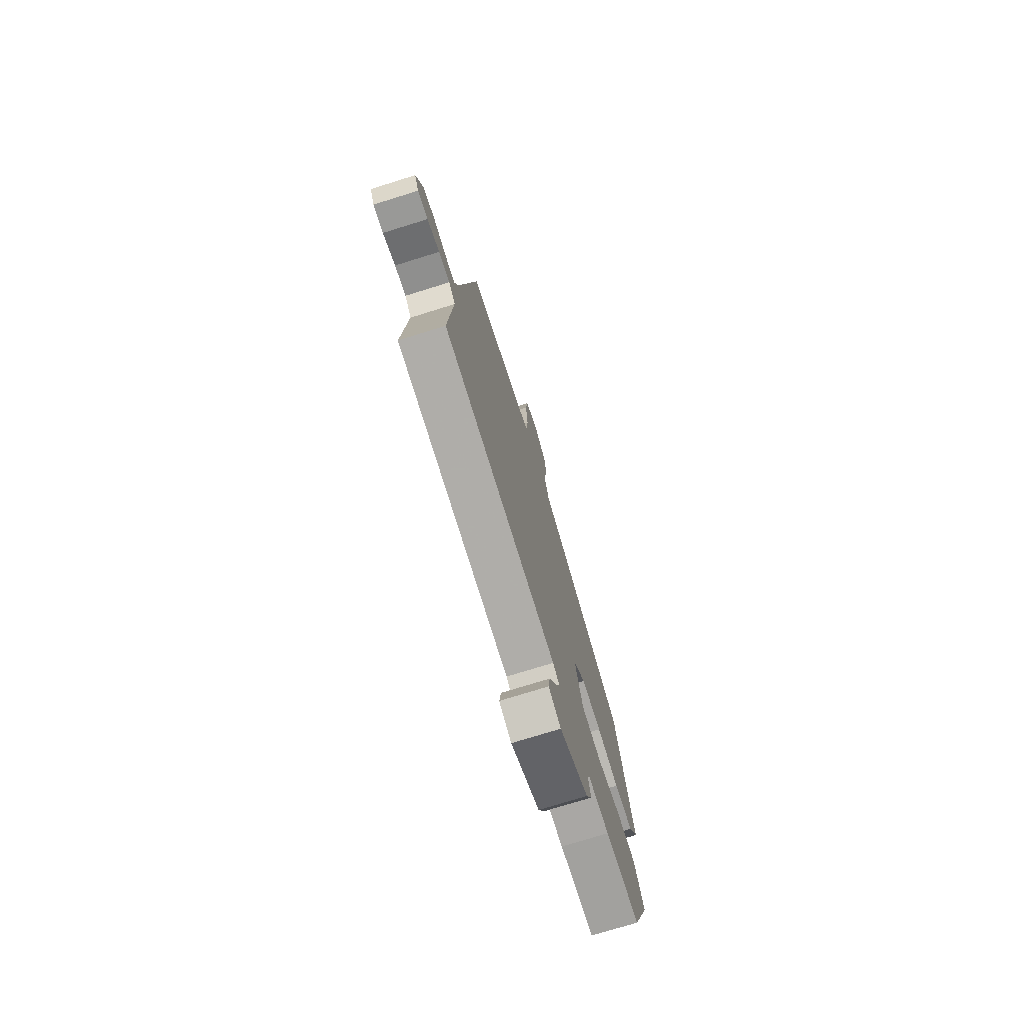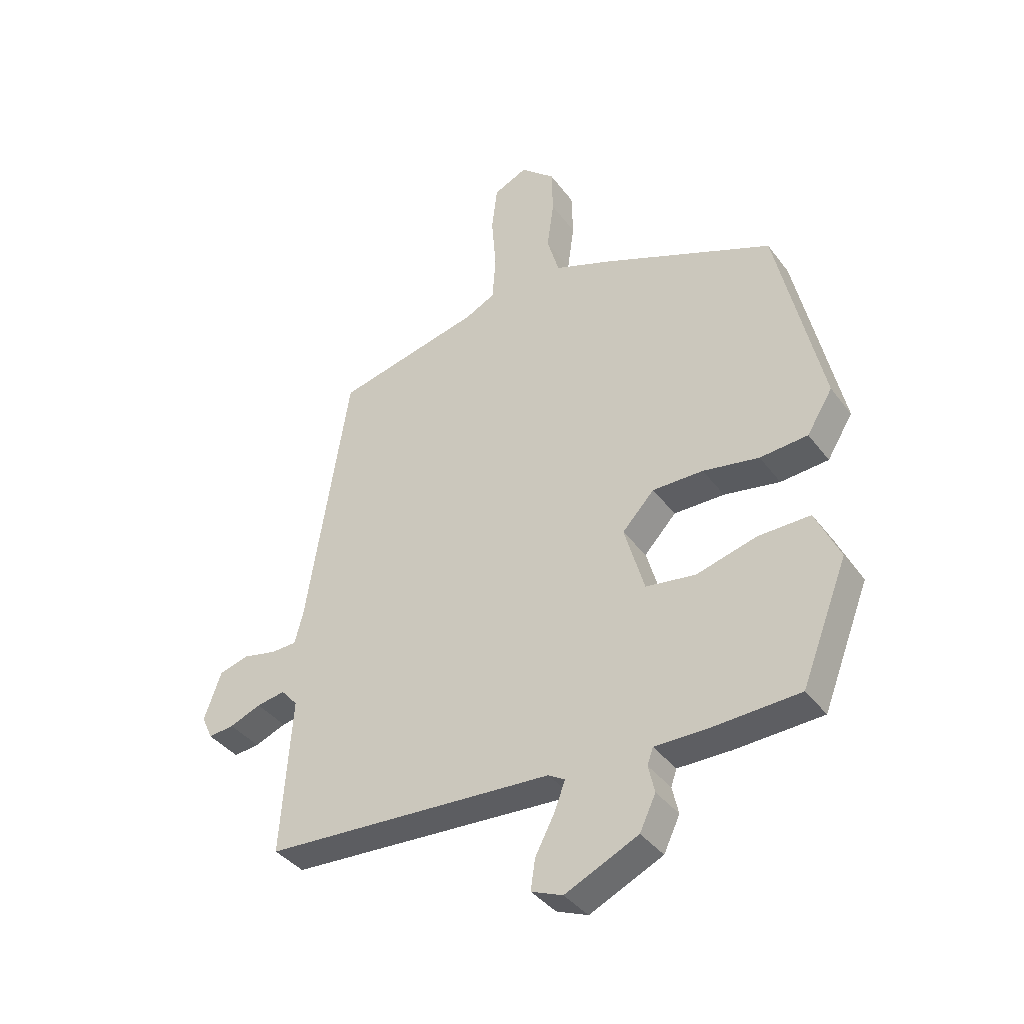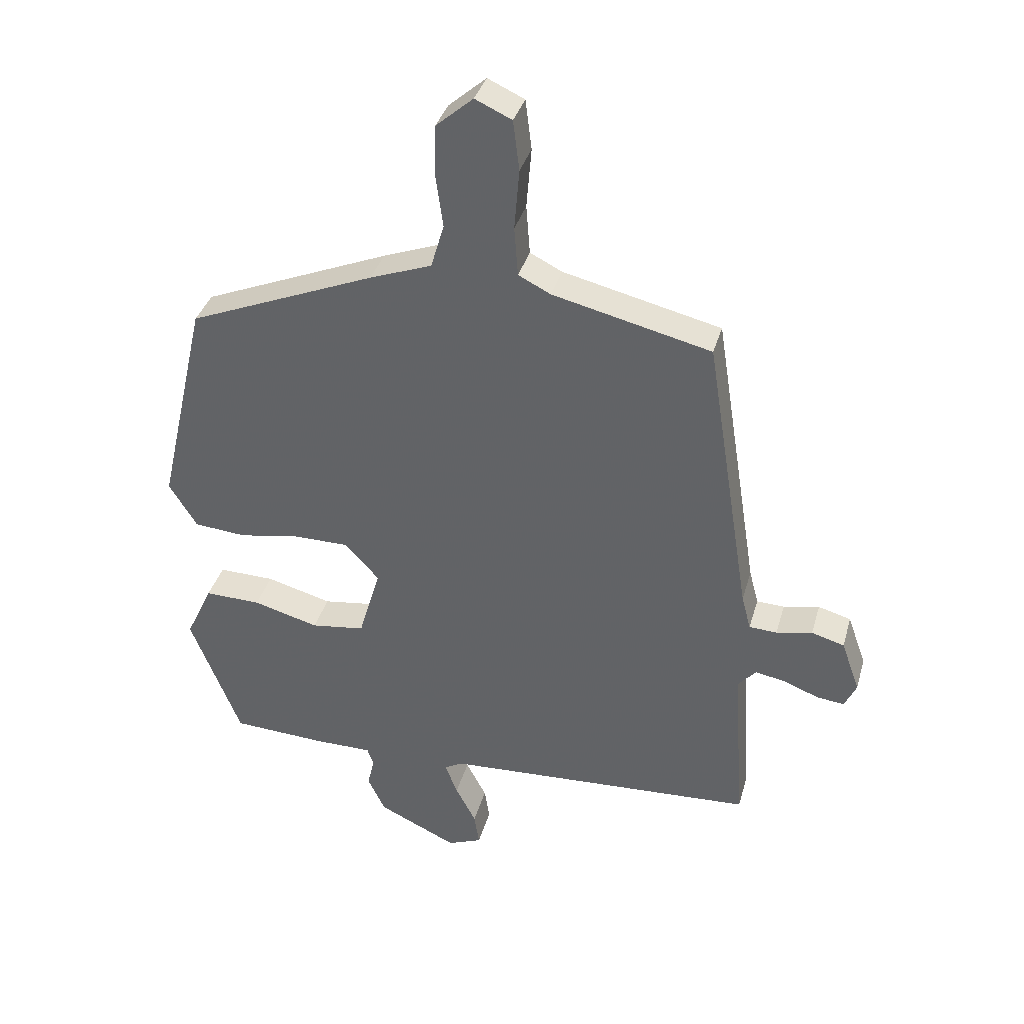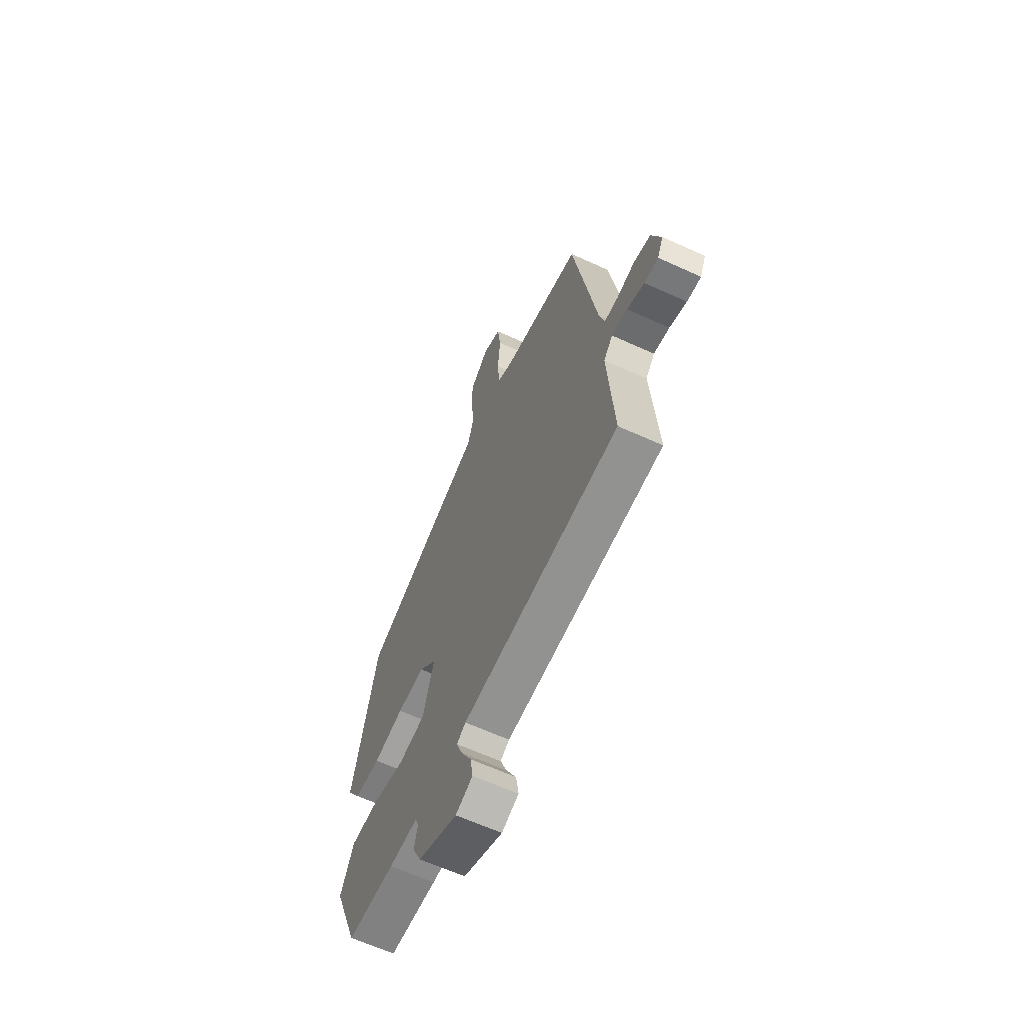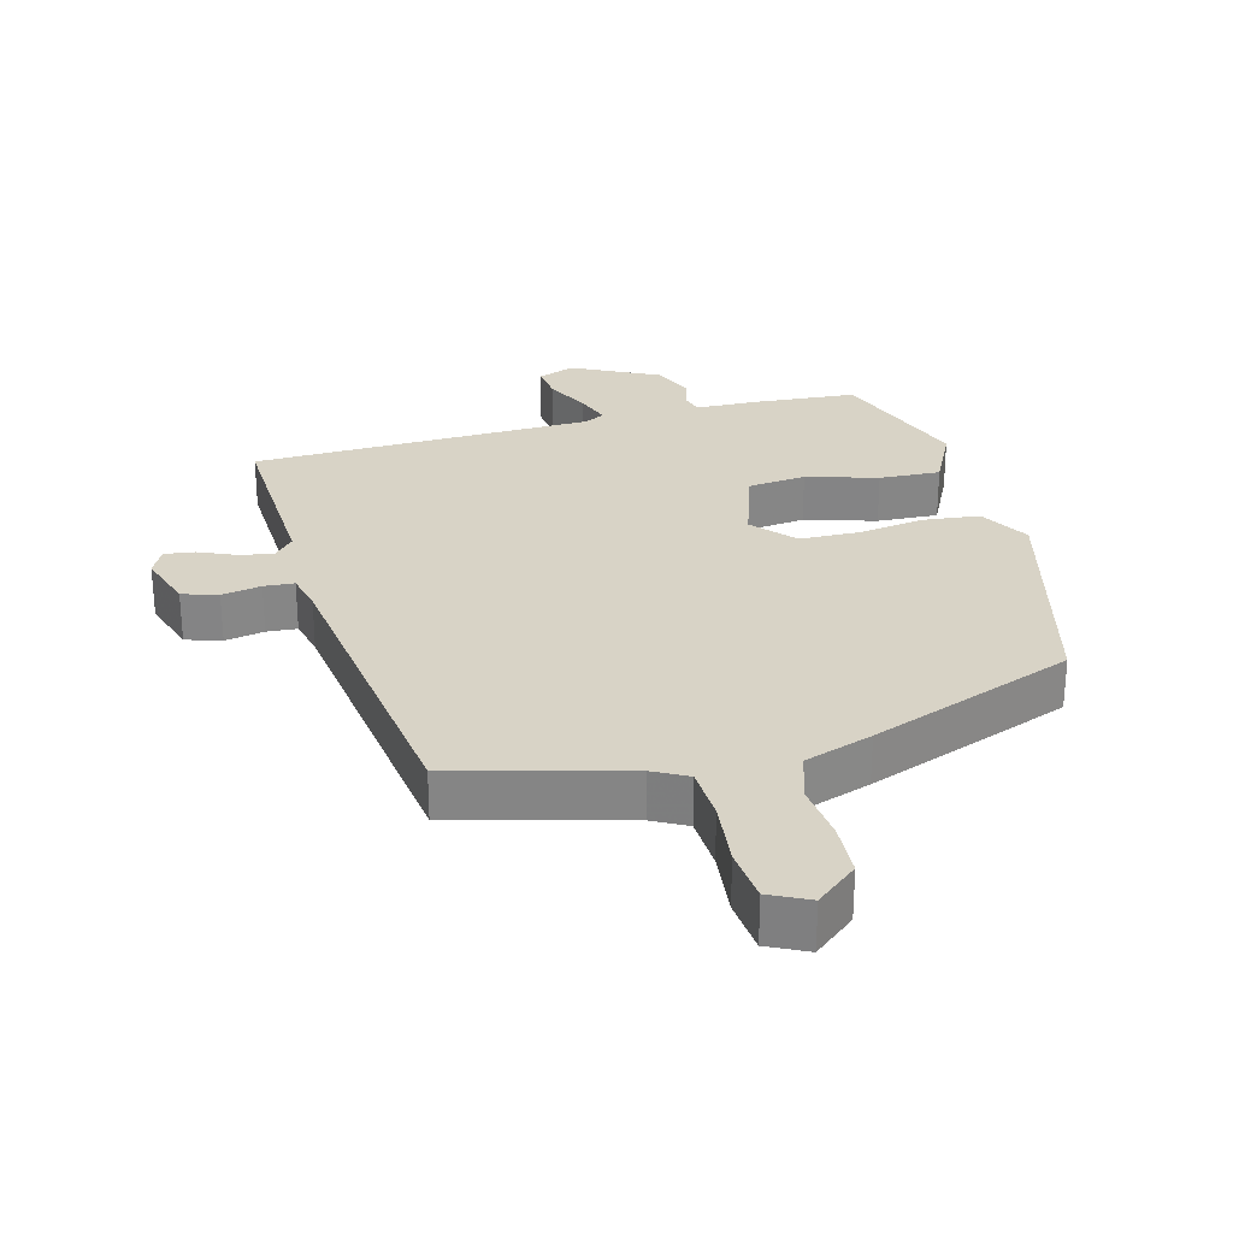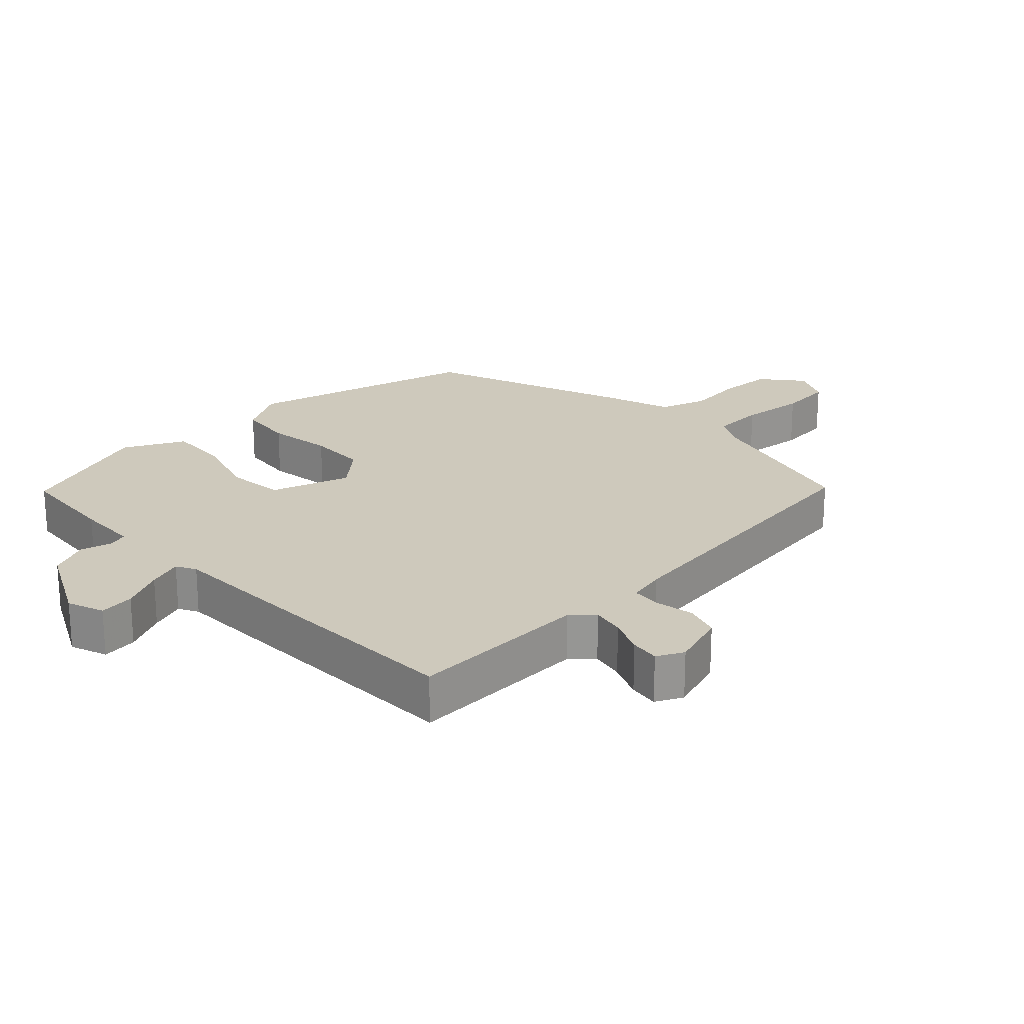
<metadata>
{"format":"obj","ext":"obj","renderer":"f3d","projection":"perspective","resolution":1024,"background":"white","views":[{"elev":-74.7,"azim":-72.7,"up":"+Z"},{"elev":-38.3,"azim":32.5,"up":"+Z"},{"elev":36.6,"azim":-164.7,"up":"+Z"},{"elev":-63.4,"azim":-114.8,"up":"+Z"},{"elev":28.2,"azim":-13.4,"up":"+Y"},{"elev":22.4,"azim":-132.0,"up":"+Y"}]}
</metadata>
<code>
v -0.387 0.07 0.47
v -0.132 0.07 0.531
v -0.08 0.07 0.557
v -0.074 0.07 0.637
v -0.082 0.07 0.735
v -0.072 0.07 0.816
v -0.013 0.07 0.843
v 0.047 0.07 0.791
v 0.049 0.07 0.711
v 0.037 0.07 0.624
v 0.058 0.07 0.552
v 0.158 0.07 0.515
v 0.46 0.07 0.391
v 0.54 0.07 0.041
v 0.495 0.07 -0.032
v 0.411 0.07 -0.039
v 0.313 0.07 -0.022
v 0.224 0.07 -0.022
v 0.168 0.07 -0.082
v 0.203 0.07 -0.202
v 0.29 0.07 -0.214
v 0.396 0.07 -0.185
v 0.487 0.07 -0.183
v 0.53 0.07 -0.275
v 0.449 0.07 -0.482
v 0.296 0.07 -0.49
v 0.203 0.07 -0.49
v 0.193 0.07 -0.519
v 0.204 0.07 -0.567
v 0.176 0.07 -0.626
v 0.048 0.07 -0.686
v -0.007 0.07 -0.664
v 0.001 0.07 -0.611
v 0.034 0.07 -0.548
v 0.054 0.07 -0.496
v 0.025 0.07 -0.479
v -0.483 0.07 -0.452
v -0.464 0.07 -0.178
v -0.493 0.07 -0.145
v -0.543 0.07 -0.154
v -0.598 0.07 -0.176
v -0.643 0.07 -0.181
v -0.662 0.07 -0.14
v -0.632 0.07 -0.056
v -0.579 0.07 -0.041
v -0.521 0.07 -0.053
v -0.476 0.07 -0.051
v -0.461 0.07 0.006
v -0.387 0 0.47
v -0.132 0 0.531
v -0.08 0 0.557
v -0.074 0 0.637
v -0.082 0 0.735
v -0.072 0 0.816
v -0.013 0 0.843
v 0.047 0 0.791
v 0.049 0 0.711
v 0.037 0 0.624
v 0.058 0 0.552
v 0.158 0 0.515
v 0.46 0 0.391
v 0.54 0 0.041
v 0.495 0 -0.032
v 0.411 0 -0.039
v 0.313 0 -0.022
v 0.224 0 -0.022
v 0.168 0 -0.082
v 0.203 0 -0.202
v 0.29 0 -0.214
v 0.396 0 -0.185
v 0.487 0 -0.183
v 0.53 0 -0.275
v 0.449 0 -0.482
v 0.296 0 -0.49
v 0.203 0 -0.49
v 0.193 0 -0.519
v 0.204 0 -0.567
v 0.176 0 -0.626
v 0.048 0 -0.686
v -0.007 0 -0.664
v 0.001 0 -0.611
v 0.034 0 -0.548
v 0.054 0 -0.496
v 0.025 0 -0.479
v -0.483 0 -0.452
v -0.464 0 -0.178
v -0.493 0 -0.145
v -0.543 0 -0.154
v -0.598 0 -0.176
v -0.643 0 -0.181
v -0.662 0 -0.14
v -0.632 0 -0.056
v -0.579 0 -0.041
v -0.521 0 -0.053
v -0.476 0 -0.051
v -0.461 0 0.006
f 44 45 46
f 43 44 46
f 42 43 46
f 41 42 46
f 40 41 46
f 39 40 46 47
f 38 39 47 48
f 36 37 38
f 48 1 2
f 38 48 2
f 36 38 2
f 35 36 2
f 32 33 34
f 31 32 34
f 30 31 34
f 29 30 34
f 28 29 34
f 27 28 34 35
f 25 26 27
f 24 25 27
f 23 24 27
f 22 23 27
f 21 22 27
f 20 21 27 35
f 15 16 17
f 14 15 17
f 13 14 17
f 12 13 17
f 11 12 17
f 11 17 18
f 10 11 18 19
f 8 9 10
f 7 8 10
f 6 7 10
f 5 6 10
f 4 5 10
f 3 4 10 19
f 19 20 35
f 3 19 35
f 2 3 35
f 94 93 92
f 94 92 91
f 94 91 90
f 94 90 89
f 94 89 88
f 95 94 88 87
f 96 95 87 86
f 86 85 84
f 50 49 96
f 50 96 86
f 50 86 84
f 50 84 83
f 82 81 80
f 82 80 79
f 82 79 78
f 82 78 77
f 82 77 76
f 83 82 76 75
f 75 74 73
f 75 73 72
f 75 72 71
f 75 71 70
f 75 70 69
f 83 75 69 68
f 65 64 63
f 65 63 62
f 65 62 61
f 65 61 60
f 65 60 59
f 66 65 59
f 67 66 59 58
f 58 57 56
f 58 56 55
f 58 55 54
f 58 54 53
f 58 53 52
f 67 58 52 51
f 83 68 67
f 83 67 51
f 83 51 50
f 1 49 50 2
f 2 50 51 3
f 3 51 52 4
f 4 52 53 5
f 5 53 54 6
f 6 54 55 7
f 7 55 56 8
f 8 56 57 9
f 9 57 58 10
f 10 58 59 11
f 11 59 60 12
f 12 60 61 13
f 13 61 62 14
f 14 62 63 15
f 15 63 64 16
f 16 64 65 17
f 17 65 66 18
f 18 66 67 19
f 19 67 68 20
f 20 68 69 21
f 21 69 70 22
f 22 70 71 23
f 23 71 72 24
f 24 72 73 25
f 25 73 74 26
f 26 74 75 27
f 27 75 76 28
f 28 76 77 29
f 29 77 78 30
f 30 78 79 31
f 31 79 80 32
f 32 80 81 33
f 33 81 82 34
f 34 82 83 35
f 35 83 84 36
f 36 84 85 37
f 37 85 86 38
f 38 86 87 39
f 39 87 88 40
f 40 88 89 41
f 41 89 90 42
f 42 90 91 43
f 43 91 92 44
f 44 92 93 45
f 45 93 94 46
f 46 94 95 47
f 47 95 96 48
f 48 96 49 1

</code>
